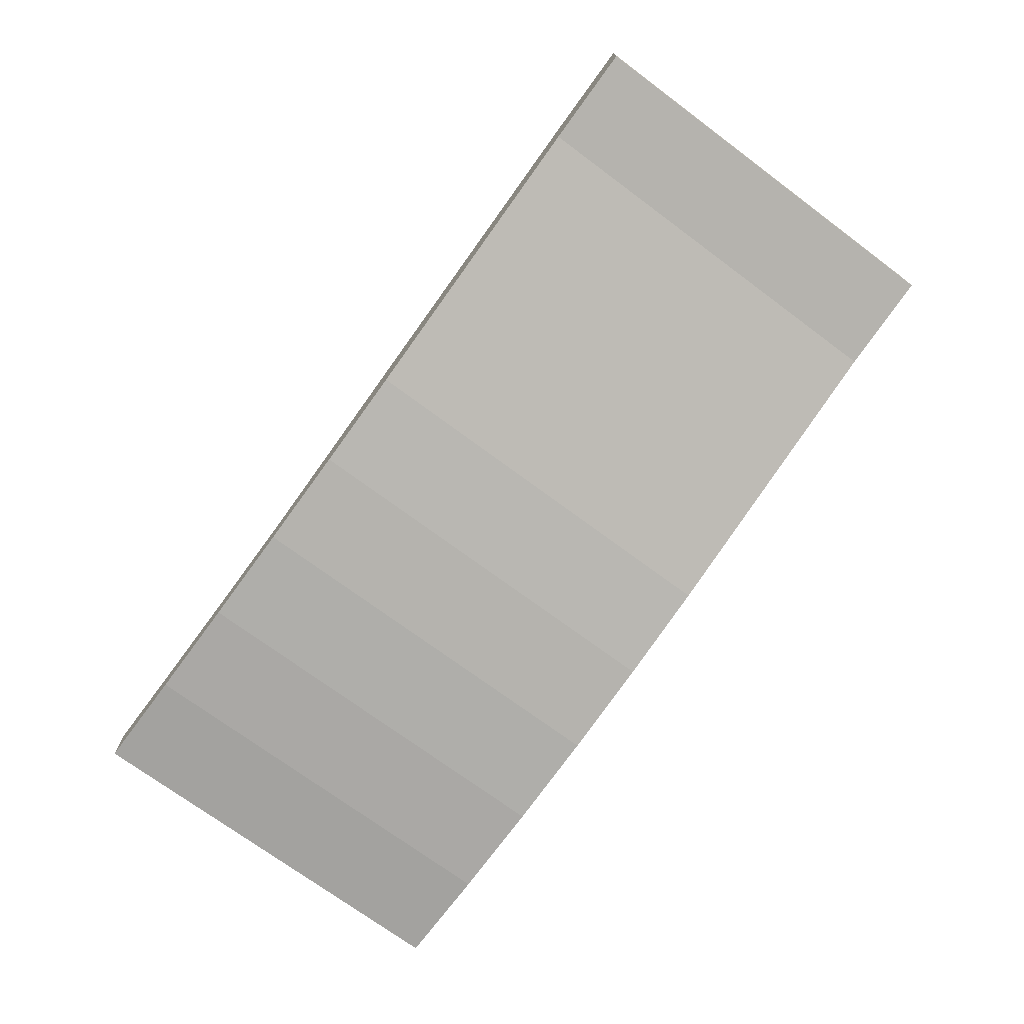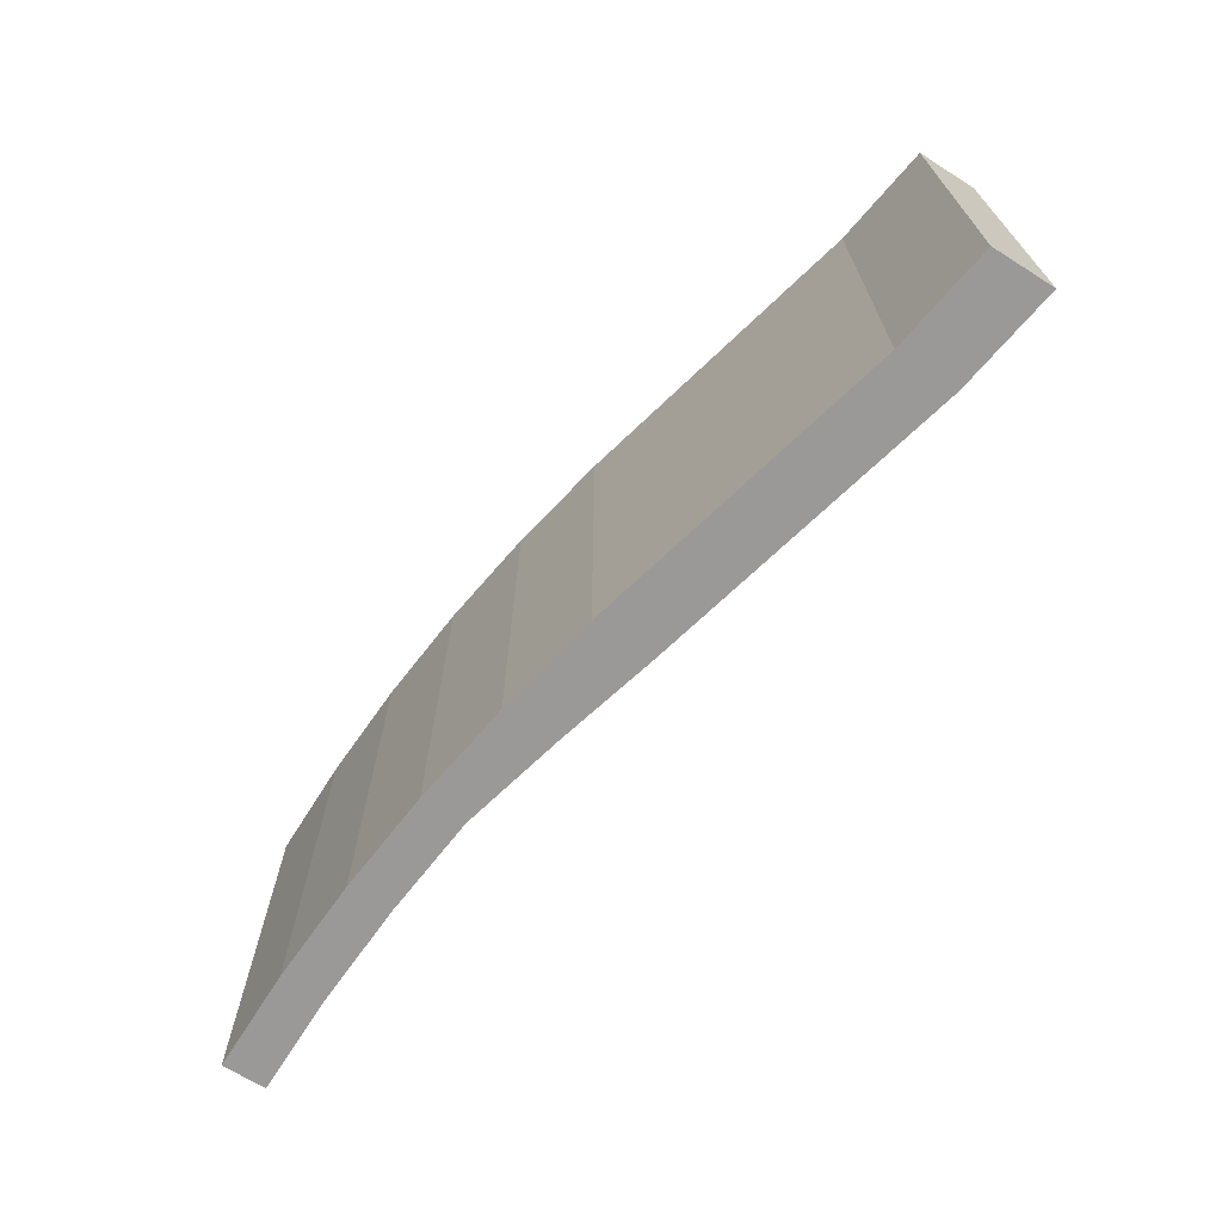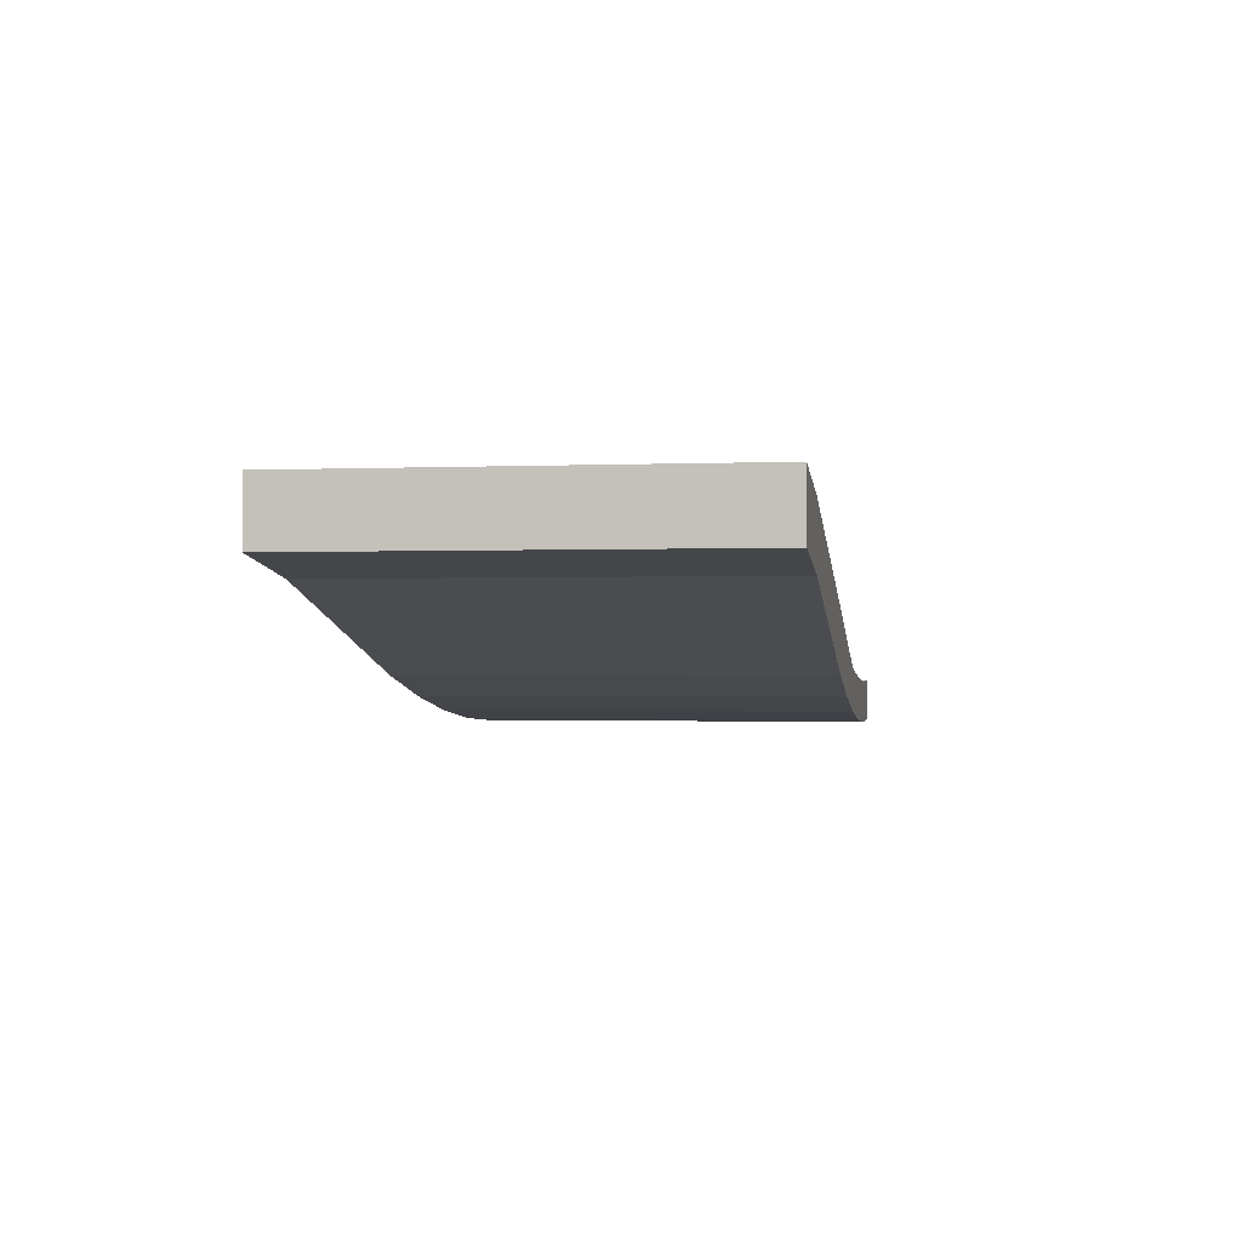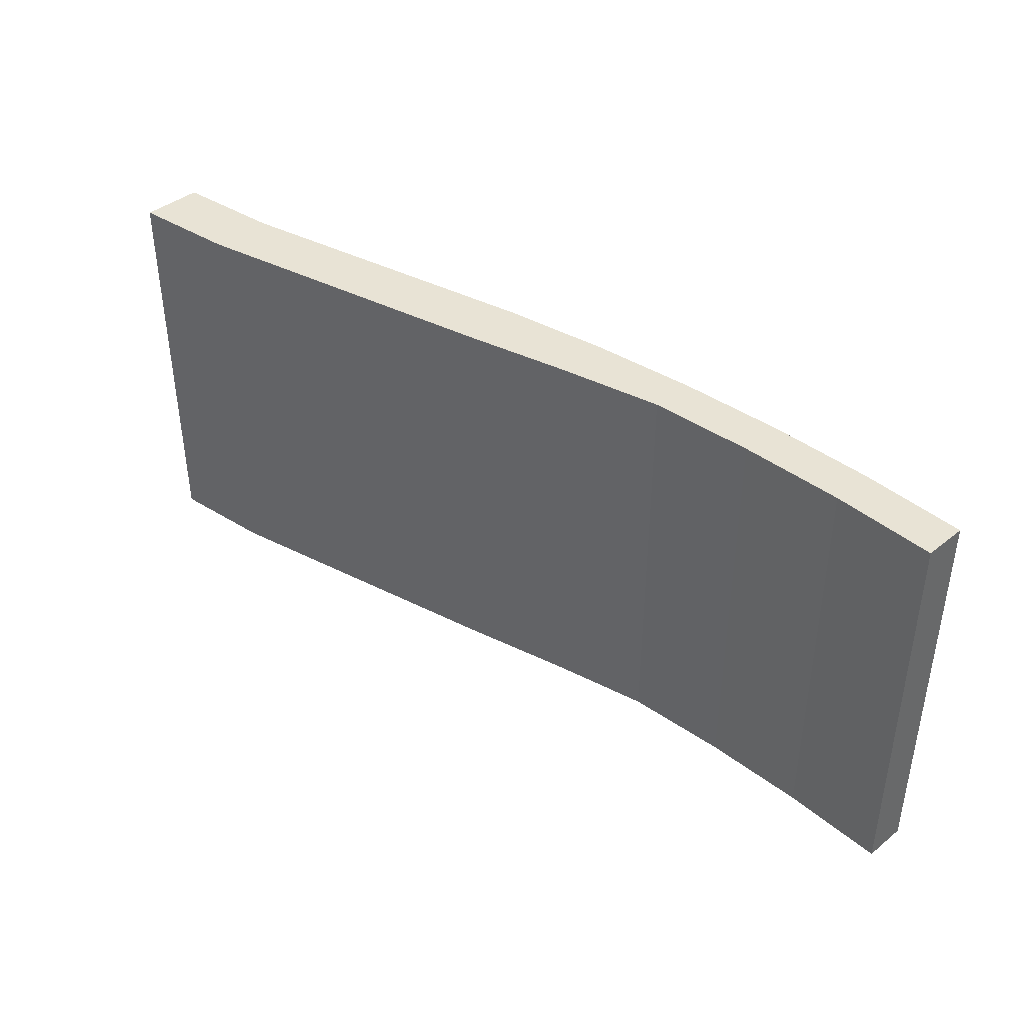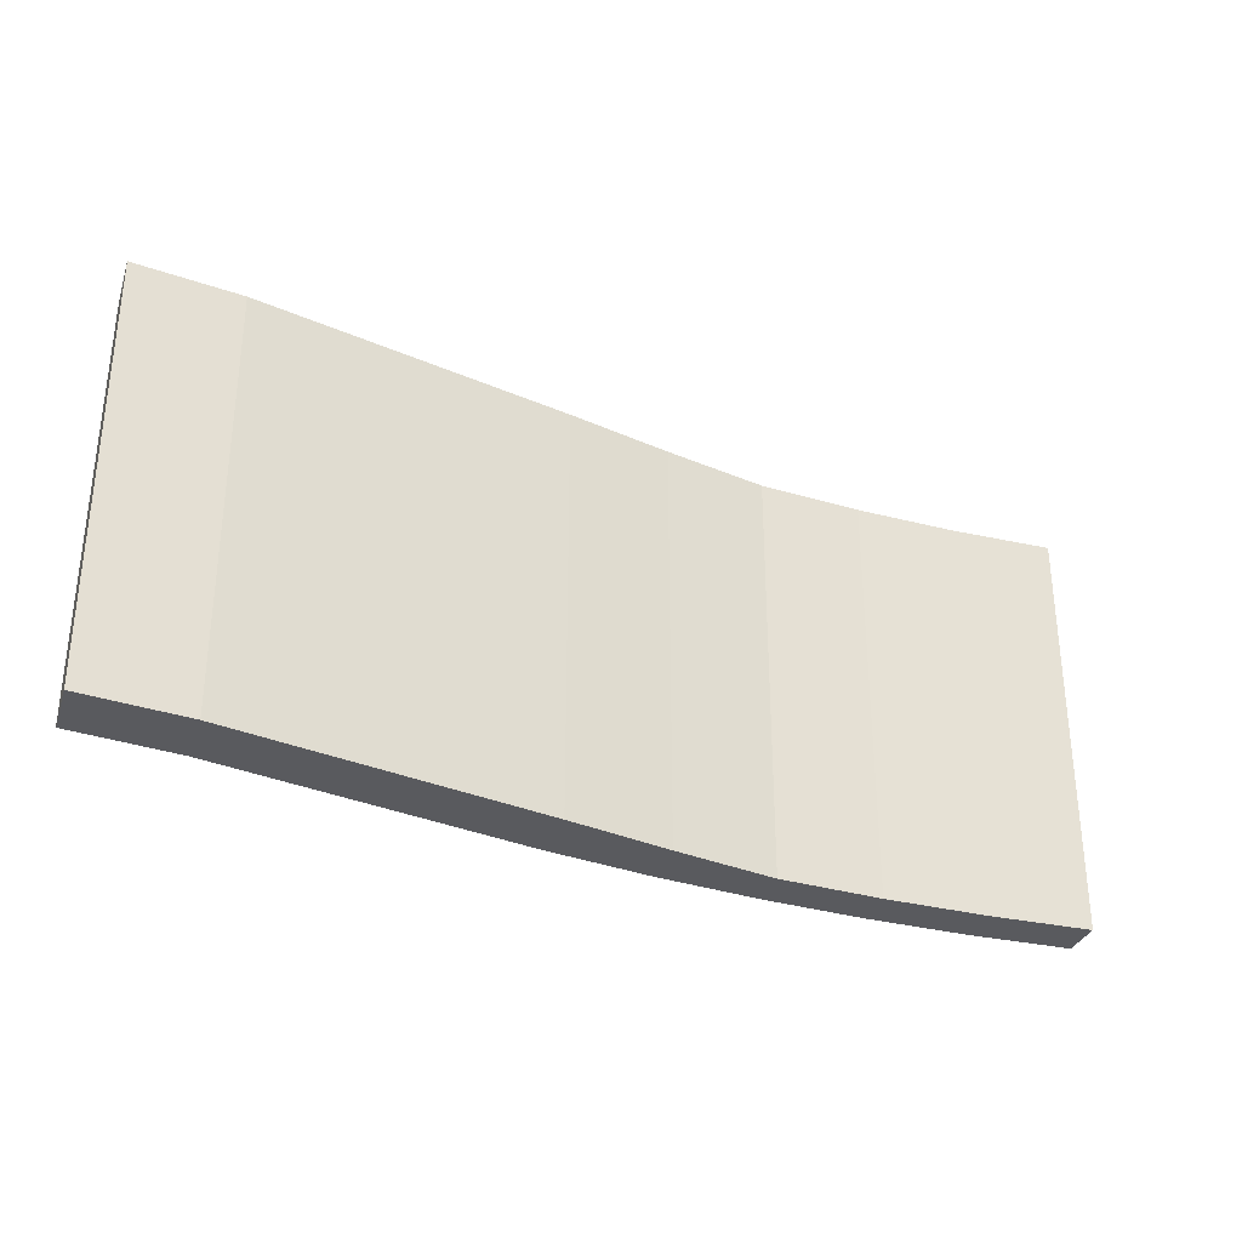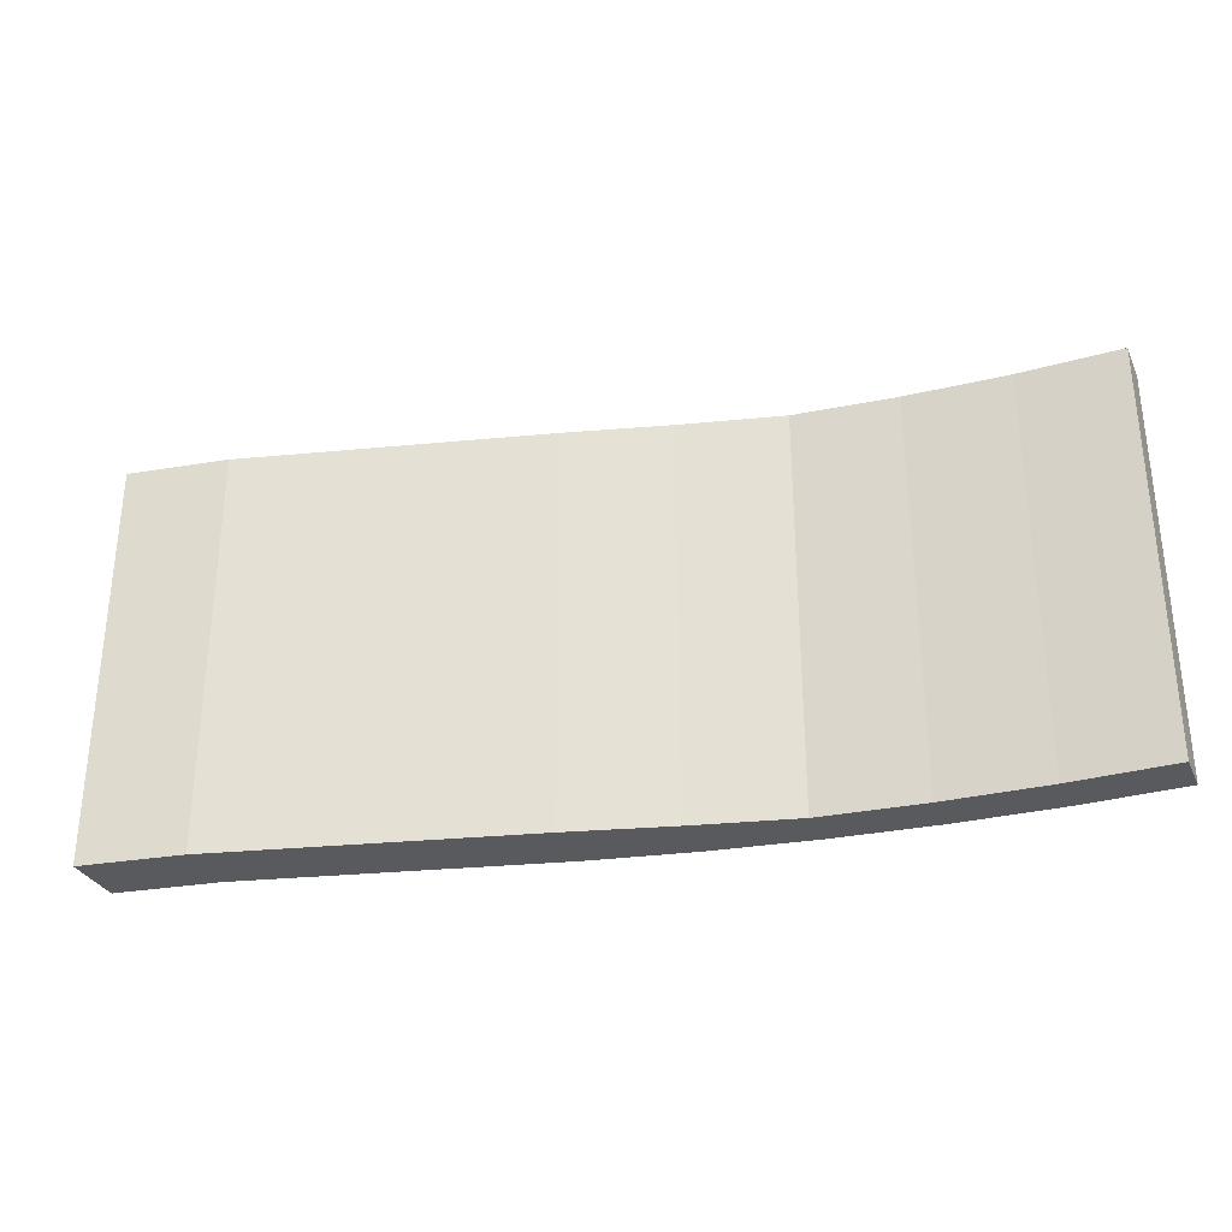
<metadata>
{"format":"obj","ext":"obj","renderer":"f3d","projection":"perspective","resolution":1024,"background":"white","views":[{"elev":-72.6,"azim":53.4,"up":"+Y"},{"elev":-69.0,"azim":57.8,"up":"+Z"},{"elev":-1.1,"azim":99.1,"up":"+Y"},{"elev":41.0,"azim":-134.1,"up":"+Z"},{"elev":-31.7,"azim":162.5,"up":"+Z"},{"elev":-31.3,"azim":-158.2,"up":"+Z"}]}
</metadata>
<code>
o ShapeIndexedFaceSet
v 0 0 0
v 0.08 0.014 -0.02
v 0.07 0.0125 -0.02
v 0.07 0.0125 0.02
v 0.08 0.014 0.02
v 0.06 0.01 -0.02
v 0.06 0.01 0.02
v 0.05 0.0075 -0.02
v 0.05 0.0075 0.02
v 0.04 0.005 -0.02
v 0.04 0.005 0.02
v 0.03 0.003 -0.02
v 0.03 0.003 0.02
v 0.02 0.0015 -0.02
v 0.02 0.0015 0.02
v 0.01 0.0005 -0.02
v 0.01 0.0005 0.02
v -0 0 -0.02
v 0 -0 0.02
v -0.01 0 -0.02
v -0.01 -0 0.02
v 0.08 0.01986 -0.02
v 0.07 0.01835 -0.02
v 0.07 0.01835 0.02
v 0.08 0.01986 0.02
v 0.06 0.01586 -0.02
v 0.06 0.01586 0.02
v 0.05 0.01336 -0.02
v 0.05 0.01336 0.02
v 0.04 0.01086 -0.02
v 0.04 0.01086 0.02
v 0.03 0.008162 -0.02
v 0.03 0.008162 0.02
v 0.02 0.005709 -0.02
v 0.02 0.005709 0.02
v 0.01 0.004709 -0.02
v 0.01 0.004709 0.02
v -0 0.004209 -0.02
v 0 0.004209 0.02
v -0.01 0.004209 -0.02
v -0.01 0.004209 0.02
f 2 4 3
f 4 2 5
f 3 7 6
f 7 3 4
f 6 9 8
f 9 6 7
f 8 11 10
f 11 8 9
f 10 13 12
f 13 10 11
f 12 15 14
f 15 12 13
f 14 17 16
f 17 14 15
f 16 19 18
f 19 16 17
f 18 21 20
f 21 18 19
f 22 23 24
f 24 25 22
f 23 26 27
f 27 24 23
f 26 28 29
f 29 27 26
f 28 30 31
f 31 29 28
f 30 32 33
f 33 31 30
f 32 34 35
f 35 33 32
f 34 36 37
f 37 35 34
f 36 38 39
f 39 37 36
f 38 40 41
f 41 39 38
f 19 17 37
f 3 6 23
f 9 7 27
f 10 12 30
f 18 20 38
f 6 8 26
f 5 2 25
f 15 13 33
f 12 14 32
f 17 15 35
f 4 5 25
f 13 11 31
f 7 4 24
f 2 3 22
f 8 10 28
f 11 9 29
f 16 18 36
f 21 19 41
f 14 16 34
f 20 21 40
f 39 19 37
f 6 26 23
f 29 9 27
f 12 32 30
f 20 40 38
f 8 28 26
f 2 22 25
f 35 15 33
f 14 34 32
f 37 17 35
f 24 4 25
f 33 13 31
f 27 7 24
f 3 23 22
f 10 30 28
f 31 11 29
f 18 38 36
f 19 39 41
f 16 36 34
f 21 41 40

</code>
